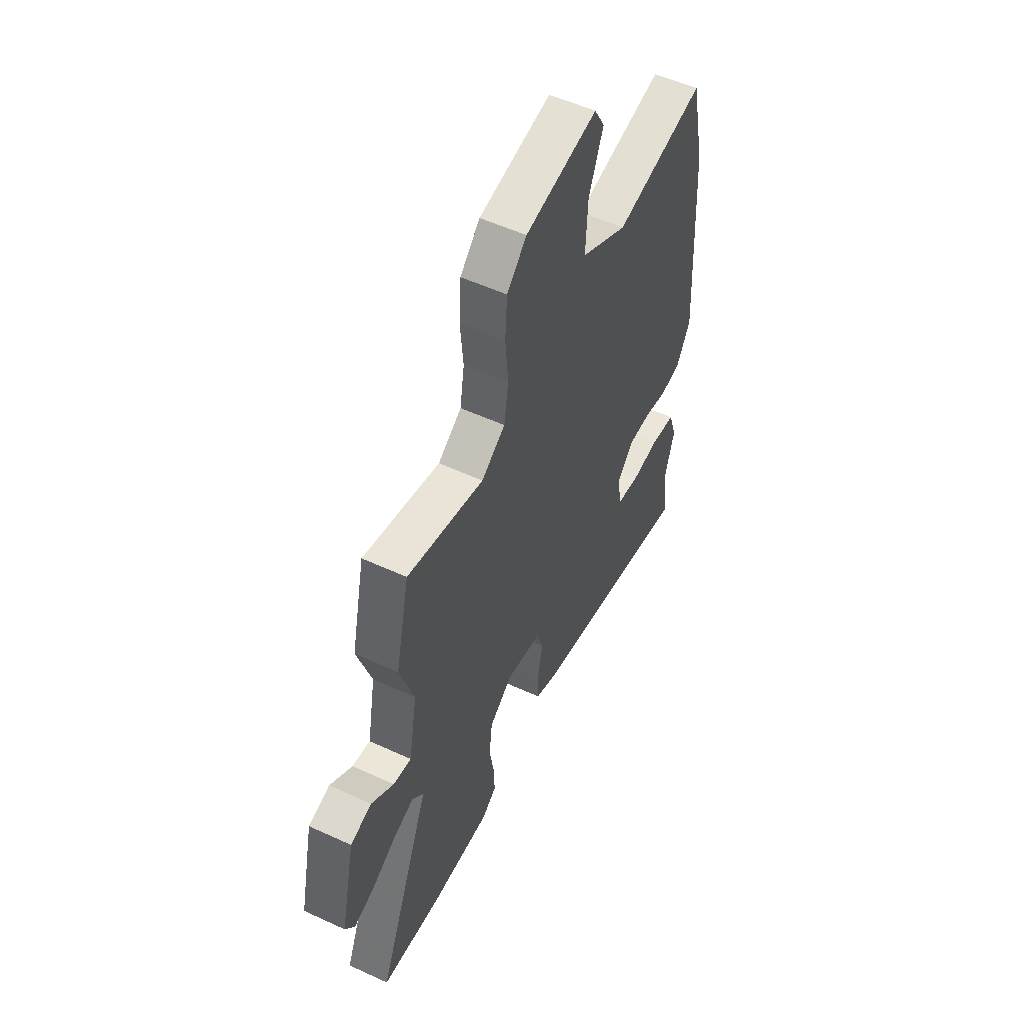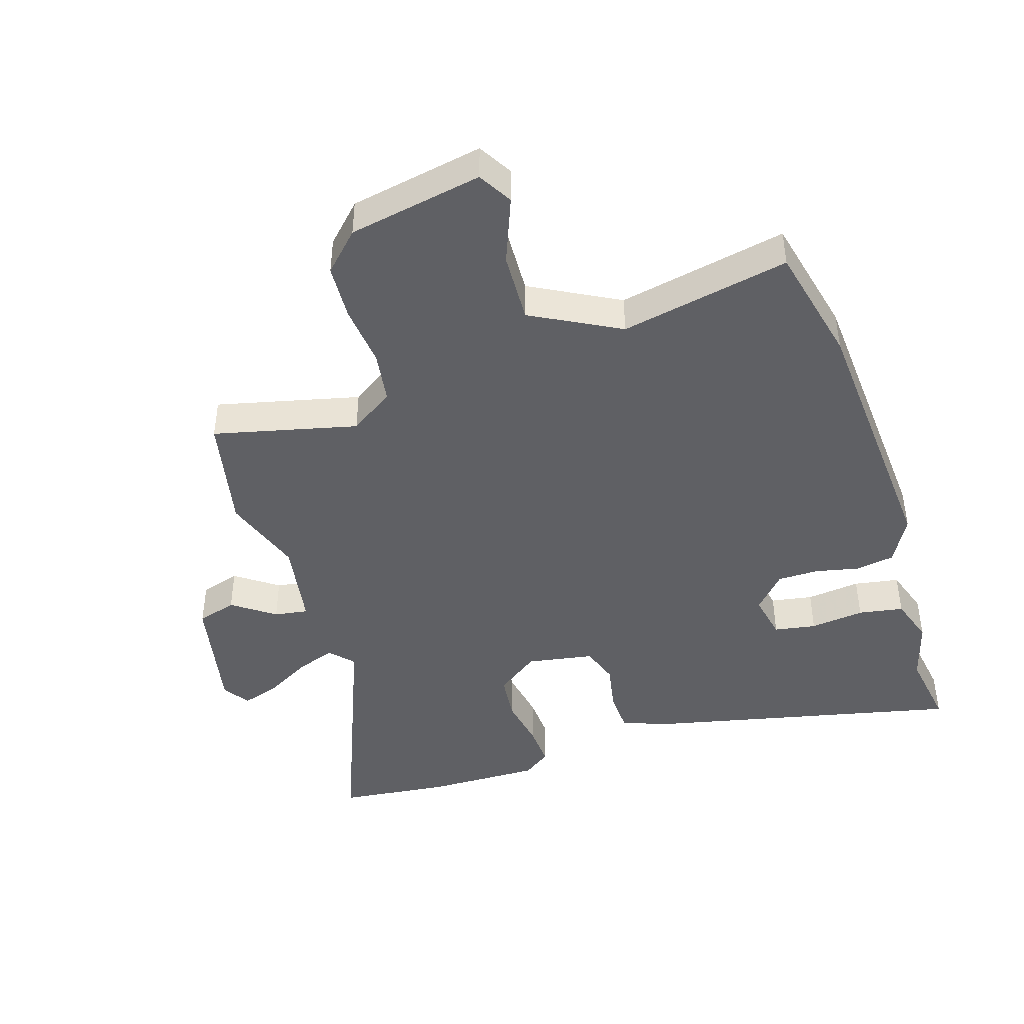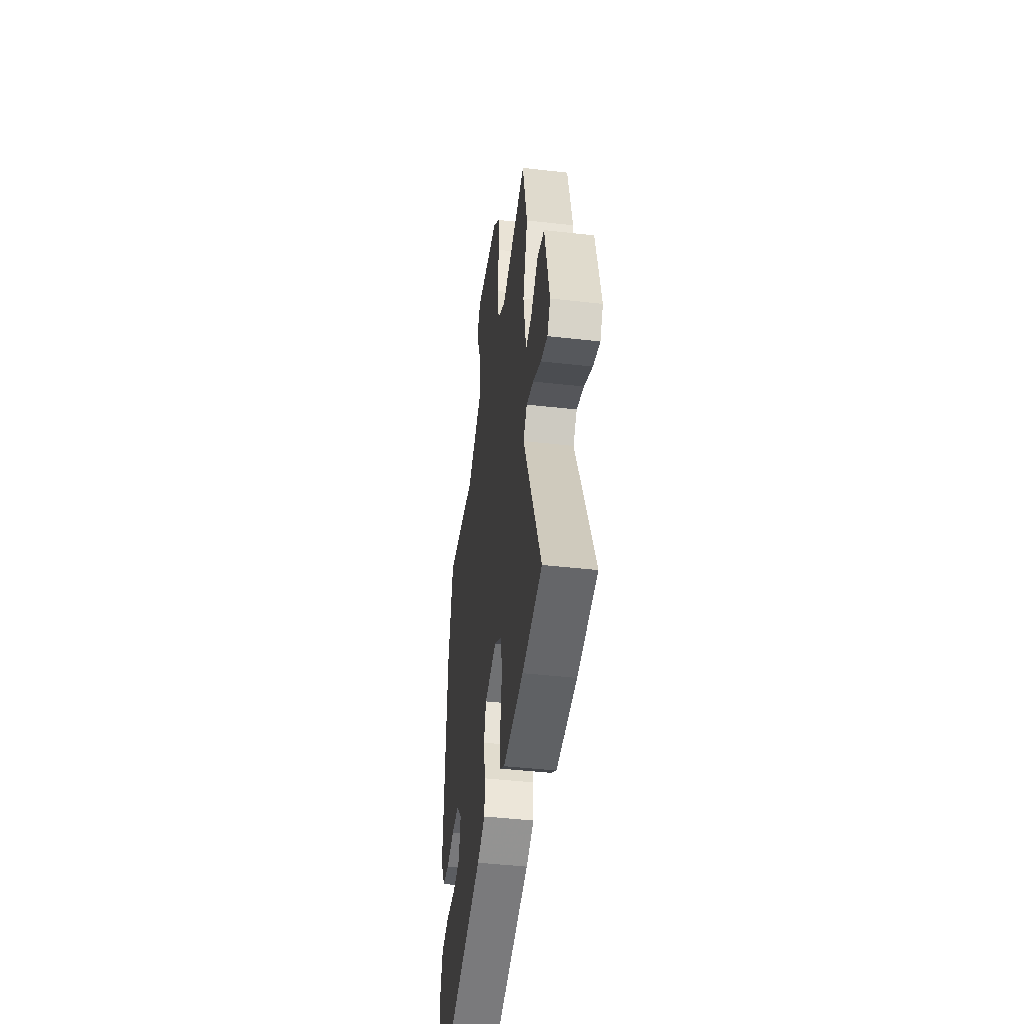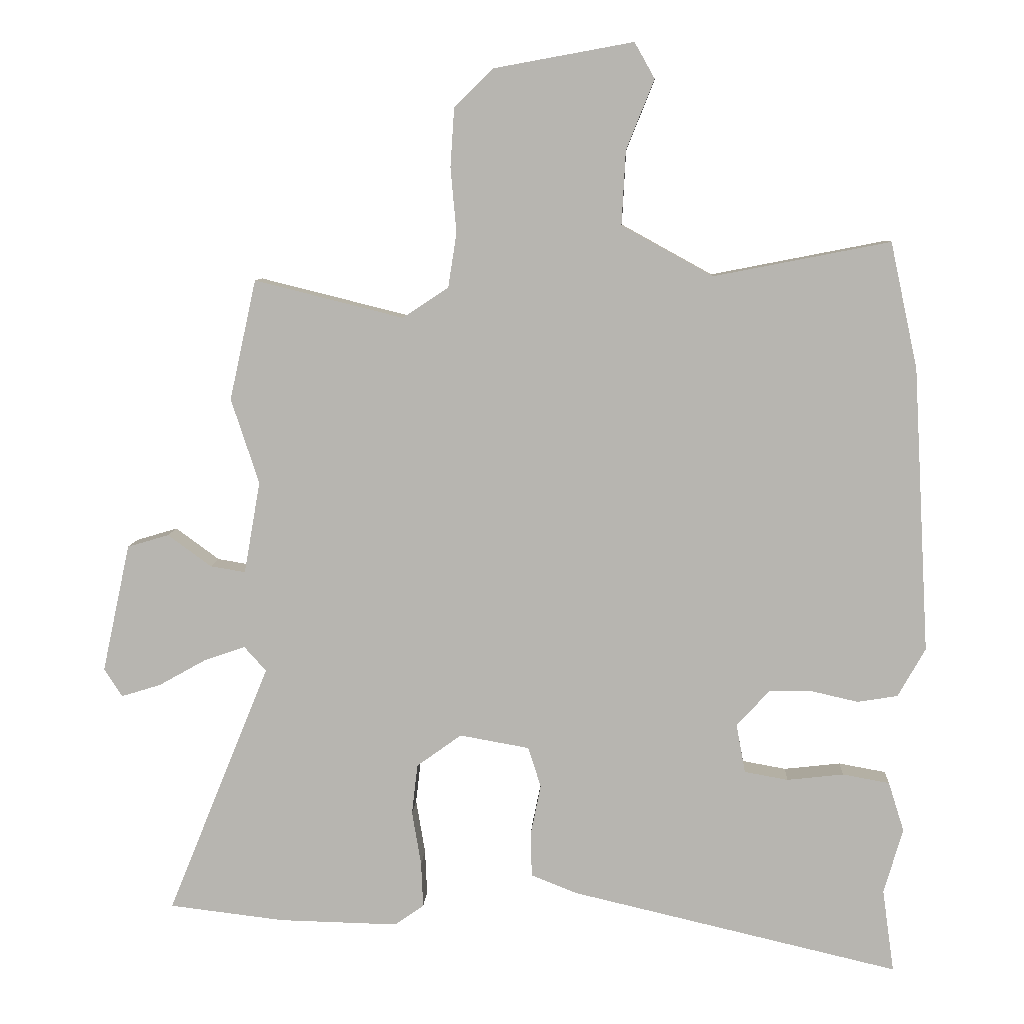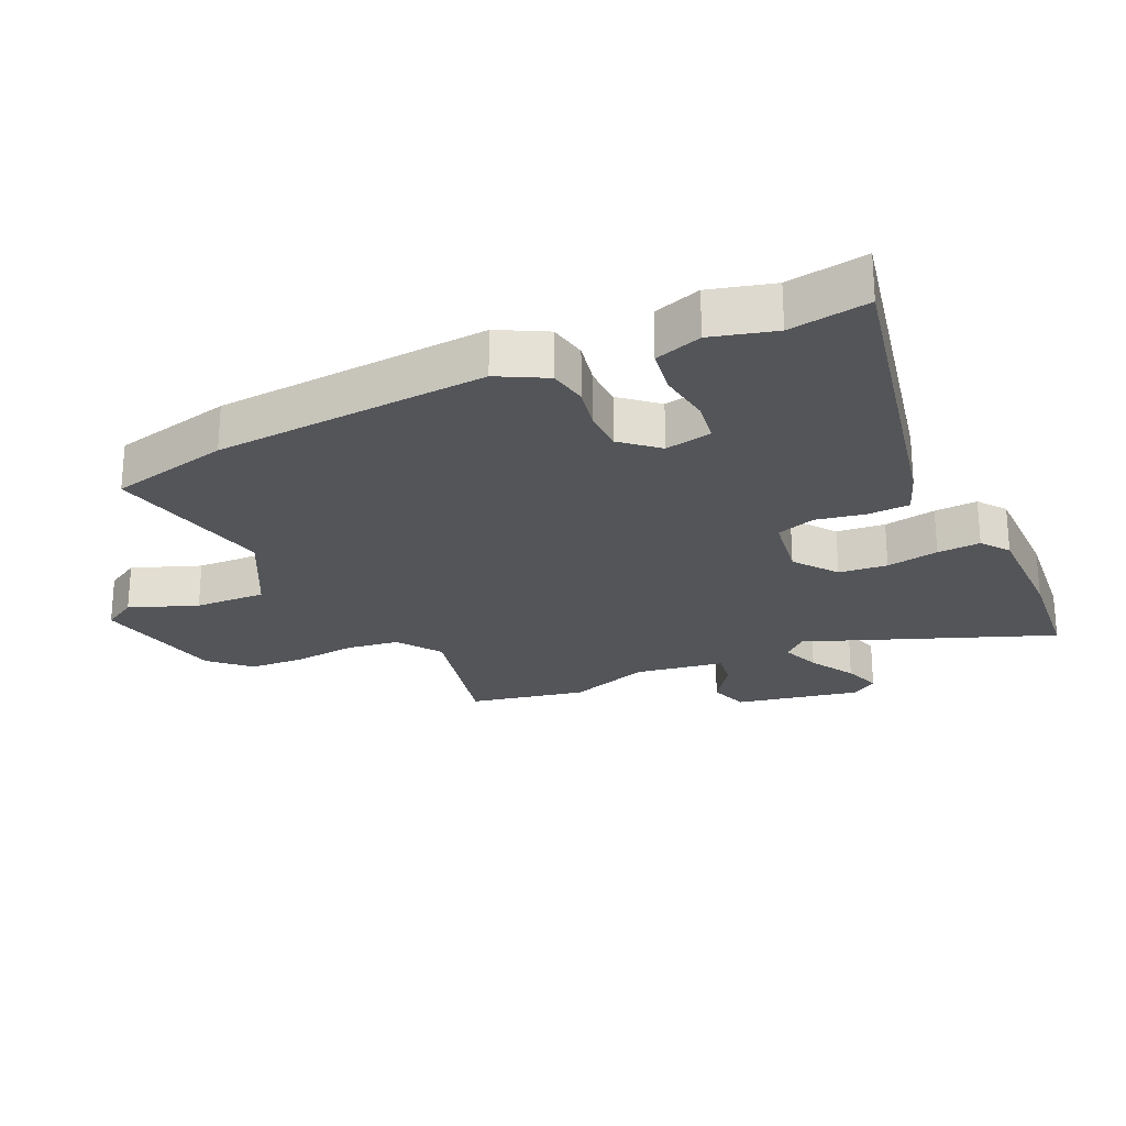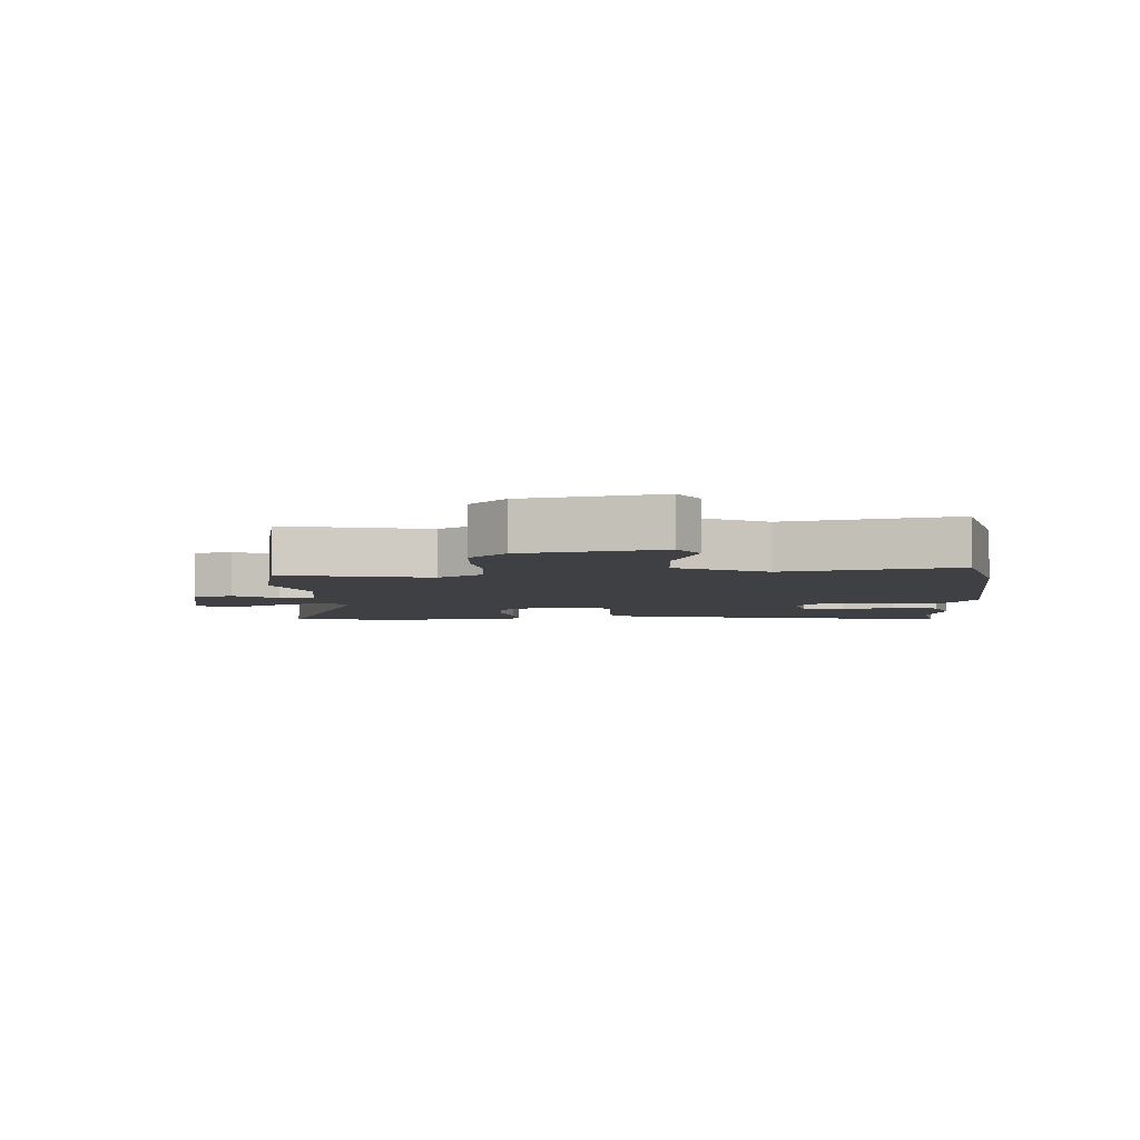
<metadata>
{"format":"obj","ext":"obj","renderer":"f3d","projection":"perspective","resolution":1024,"background":"white","views":[{"elev":54.2,"azim":-63.9,"up":"+Z"},{"elev":-43.9,"azim":18.2,"up":"+Y"},{"elev":-45.1,"azim":-97.5,"up":"+Z"},{"elev":8.2,"azim":3.1,"up":"+Z"},{"elev":-24.3,"azim":115.9,"up":"+Y"},{"elev":-4.7,"azim":4.3,"up":"+Y"}]}
</metadata>
<code>
v 0.482 0.07 0.582
v 0.524 0.07 0.389
v 0.549 0.07 -0.049
v 0.507 0.07 -0.124
v 0.445 0.07 -0.134
v 0.374 0.07 -0.118
v 0.308 0.07 -0.118
v 0.257 0.07 -0.174
v 0.271 0.07 -0.249
v 0.338 0.07 -0.261
v 0.425 0.07 -0.251
v 0.497 0.07 -0.264
v 0.521 0.07 -0.34
v 0.492 0.07 -0.441
v 0.51 0.07 -0.568
v 0.006 0.07 -0.451
v -0.065 0.07 -0.423
v -0.067 0.07 -0.356
v -0.051 0.07 -0.277
v -0.071 0.07 -0.215
v -0.178 0.07 -0.196
v -0.247 0.07 -0.246
v -0.256 0.07 -0.323
v -0.242 0.07 -0.407
v -0.239 0.07 -0.476
v -0.284 0.07 -0.508
v -0.467 0.07 -0.504
v -0.645 0.07 -0.483
v -0.487 0.07 -0.095
v -0.521 0.07 -0.057
v -0.584 0.07 -0.079
v -0.657 0.07 -0.12
v -0.718 0.07 -0.139
v -0.746 0.07 -0.096
v -0.703 0.07 0.102
v -0.639 0.07 0.121
v -0.572 0.07 0.072
v -0.518 0.07 0.063
v -0.493 0.07 0.205
v -0.536 0.07 0.336
v -0.495 0.07 0.521
v -0.266 0.07 0.464
v -0.195 0.07 0.511
v -0.182 0.07 0.595
v -0.191 0.07 0.694
v -0.185 0.07 0.784
v -0.126 0.07 0.843
v 0.089 0.07 0.882
v 0.12 0.07 0.827
v 0.077 0.07 0.72
v 0.071 0.07 0.606
v 0.211 0.07 0.529
v 0.482 0 0.582
v 0.524 0 0.389
v 0.549 0 -0.049
v 0.507 0 -0.124
v 0.445 0 -0.134
v 0.374 0 -0.118
v 0.308 0 -0.118
v 0.257 0 -0.174
v 0.271 0 -0.249
v 0.338 0 -0.261
v 0.425 0 -0.251
v 0.497 0 -0.264
v 0.521 0 -0.34
v 0.492 0 -0.441
v 0.51 0 -0.568
v 0.006 0 -0.451
v -0.065 0 -0.423
v -0.067 0 -0.356
v -0.051 0 -0.277
v -0.071 0 -0.215
v -0.178 0 -0.196
v -0.247 0 -0.246
v -0.256 0 -0.323
v -0.242 0 -0.407
v -0.239 0 -0.476
v -0.284 0 -0.508
v -0.467 0 -0.504
v -0.645 0 -0.483
v -0.487 0 -0.095
v -0.521 0 -0.057
v -0.584 0 -0.079
v -0.657 0 -0.12
v -0.718 0 -0.139
v -0.746 0 -0.096
v -0.703 0 0.102
v -0.639 0 0.121
v -0.572 0 0.072
v -0.518 0 0.063
v -0.493 0 0.205
v -0.536 0 0.336
v -0.495 0 0.521
v -0.266 0 0.464
v -0.195 0 0.511
v -0.182 0 0.595
v -0.191 0 0.694
v -0.185 0 0.784
v -0.126 0 0.843
v 0.089 0 0.882
v 0.12 0 0.827
v 0.077 0 0.72
v 0.071 0 0.606
v 0.211 0 0.529
f 48 49 50
f 47 48 50
f 46 47 50
f 45 46 50
f 44 45 50
f 43 44 50 51
f 42 43 51 52
f 39 40 41 42
f 38 39 42 52
f 35 36 37
f 34 35 37
f 33 34 37
f 32 33 37
f 31 32 37
f 30 31 37 38
f 1 2 3
f 52 1 3
f 38 52 3
f 30 38 3
f 29 30 3
f 27 28 29
f 26 27 29
f 25 26 29
f 24 25 29
f 23 24 29
f 17 18 19
f 16 17 19
f 15 16 19
f 14 15 19
f 14 19 20
f 12 13 14
f 11 12 14
f 10 11 14
f 9 10 14 20
f 8 9 20 21
f 3 4 5 6
f 3 6 7
f 29 3 7
f 22 23 29
f 21 22 29
f 7 8 21 29
f 102 101 100
f 102 100 99
f 102 99 98
f 102 98 97
f 102 97 96
f 103 102 96 95
f 104 103 95 94
f 94 93 92 91
f 104 94 91 90
f 89 88 87
f 89 87 86
f 89 86 85
f 89 85 84
f 89 84 83
f 90 89 83 82
f 55 54 53
f 55 53 104
f 55 104 90
f 55 90 82
f 55 82 81
f 81 80 79
f 81 79 78
f 81 78 77
f 81 77 76
f 81 76 75
f 71 70 69
f 71 69 68
f 71 68 67
f 71 67 66
f 72 71 66
f 66 65 64
f 66 64 63
f 66 63 62
f 72 66 62 61
f 73 72 61 60
f 58 57 56 55
f 59 58 55
f 59 55 81
f 81 75 74
f 81 74 73
f 81 73 60 59
f 1 53 54 2
f 2 54 55 3
f 3 55 56 4
f 4 56 57 5
f 5 57 58 6
f 6 58 59 7
f 7 59 60 8
f 8 60 61 9
f 9 61 62 10
f 10 62 63 11
f 11 63 64 12
f 12 64 65 13
f 13 65 66 14
f 14 66 67 15
f 15 67 68 16
f 16 68 69 17
f 17 69 70 18
f 18 70 71 19
f 19 71 72 20
f 20 72 73 21
f 21 73 74 22
f 22 74 75 23
f 23 75 76 24
f 24 76 77 25
f 25 77 78 26
f 26 78 79 27
f 27 79 80 28
f 28 80 81 29
f 29 81 82 30
f 30 82 83 31
f 31 83 84 32
f 32 84 85 33
f 33 85 86 34
f 34 86 87 35
f 35 87 88 36
f 36 88 89 37
f 37 89 90 38
f 38 90 91 39
f 39 91 92 40
f 40 92 93 41
f 41 93 94 42
f 42 94 95 43
f 43 95 96 44
f 44 96 97 45
f 45 97 98 46
f 46 98 99 47
f 47 99 100 48
f 48 100 101 49
f 49 101 102 50
f 50 102 103 51
f 51 103 104 52
f 52 104 53 1

</code>
